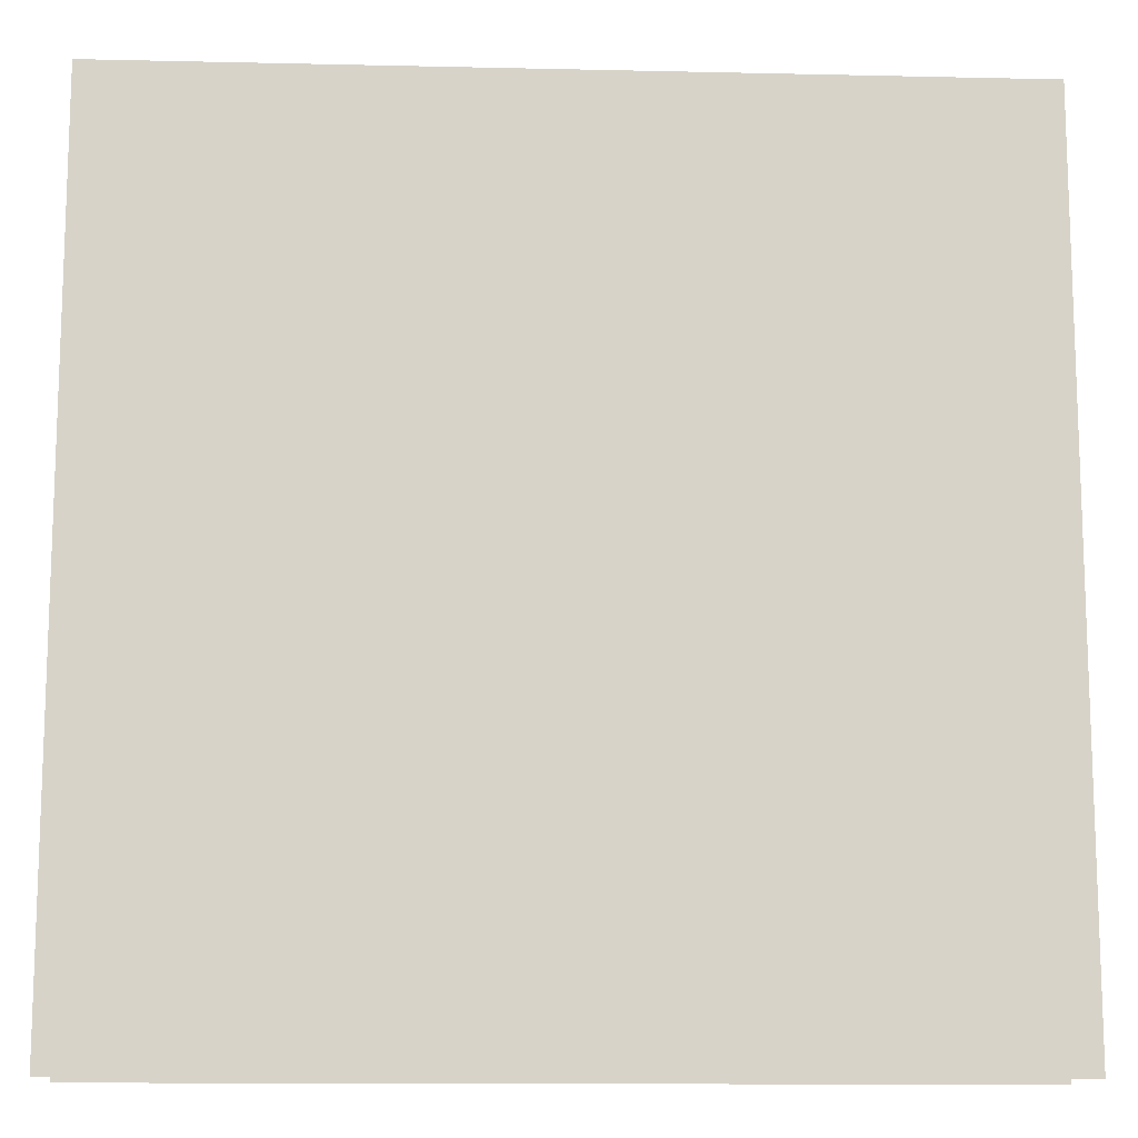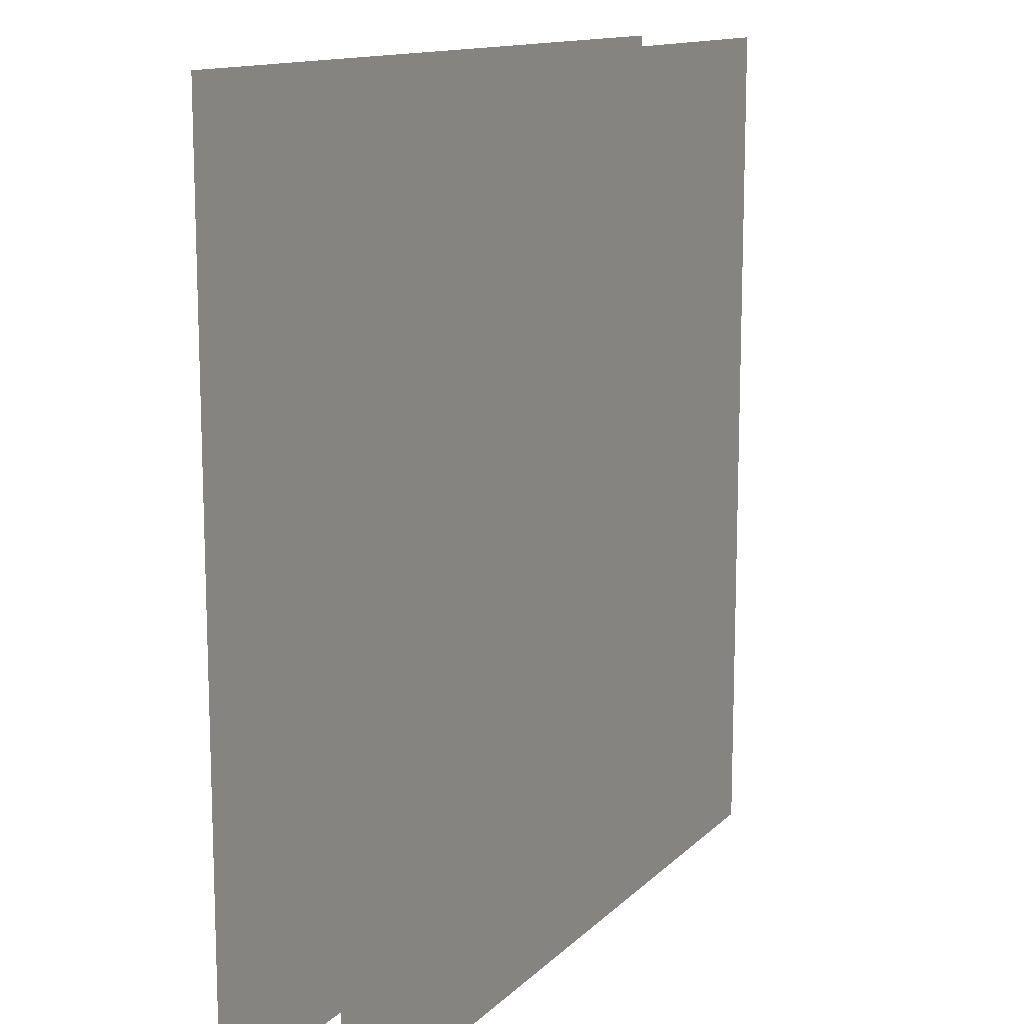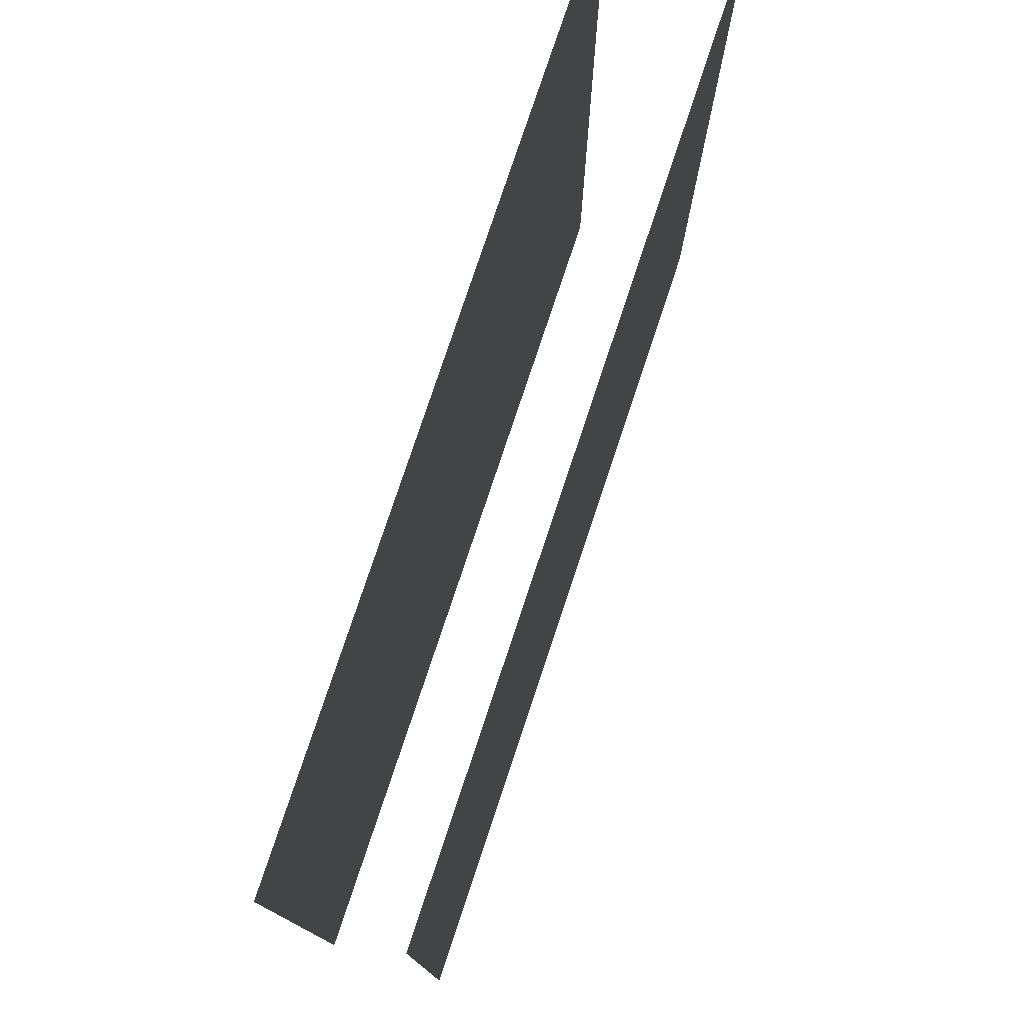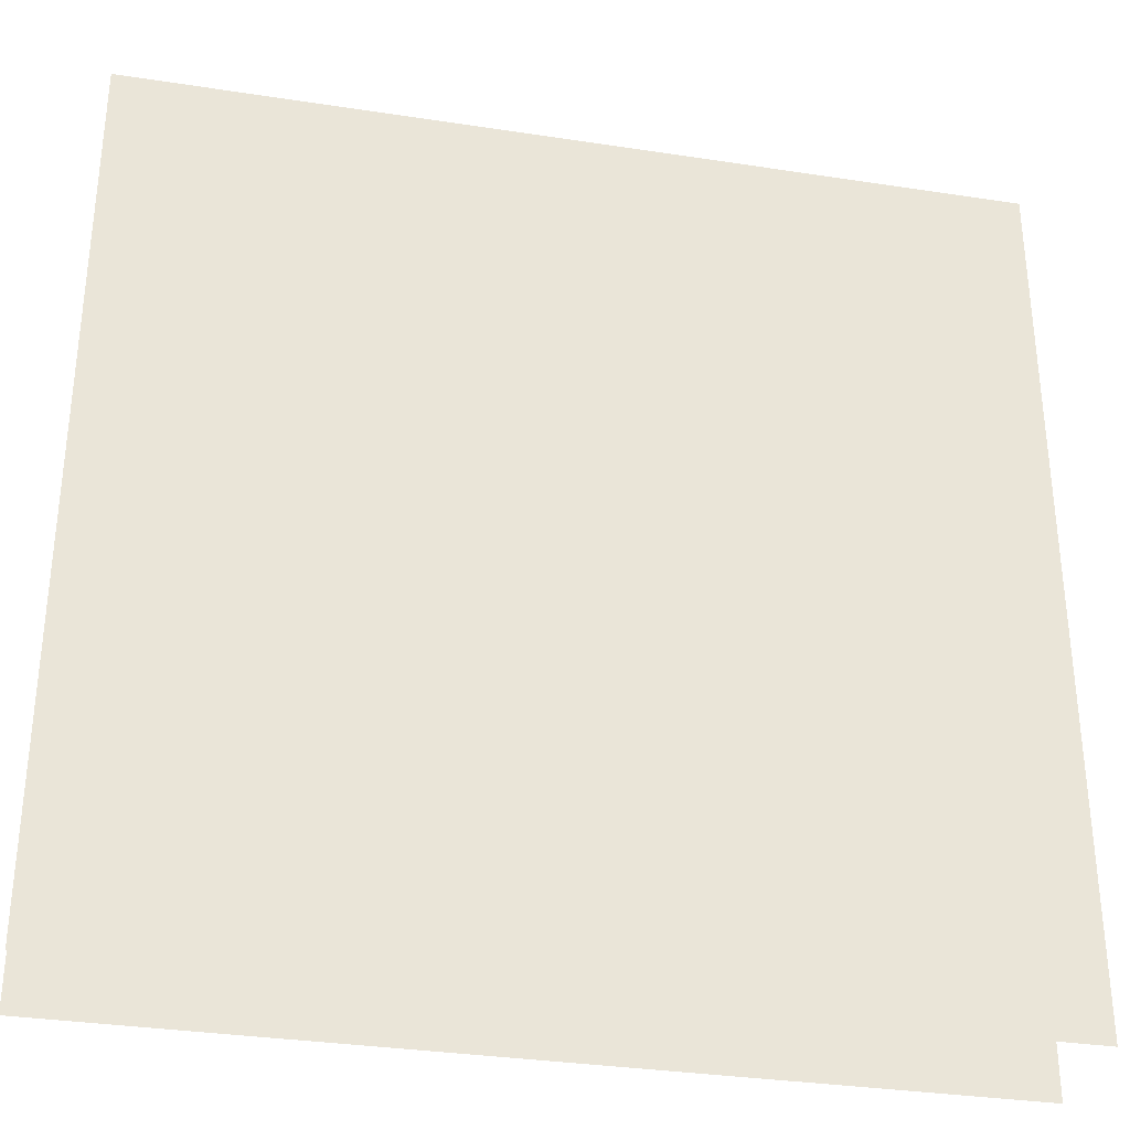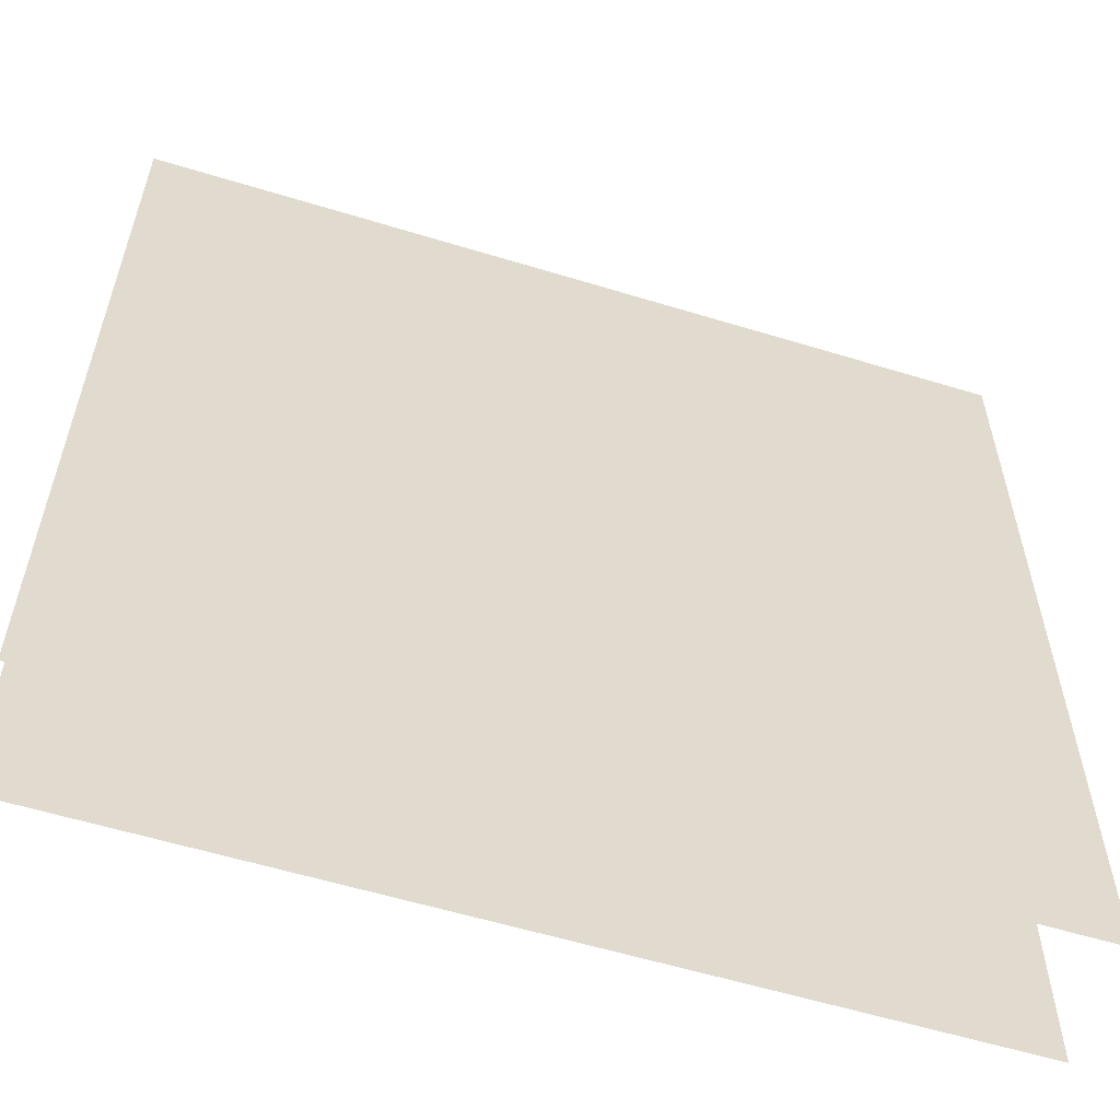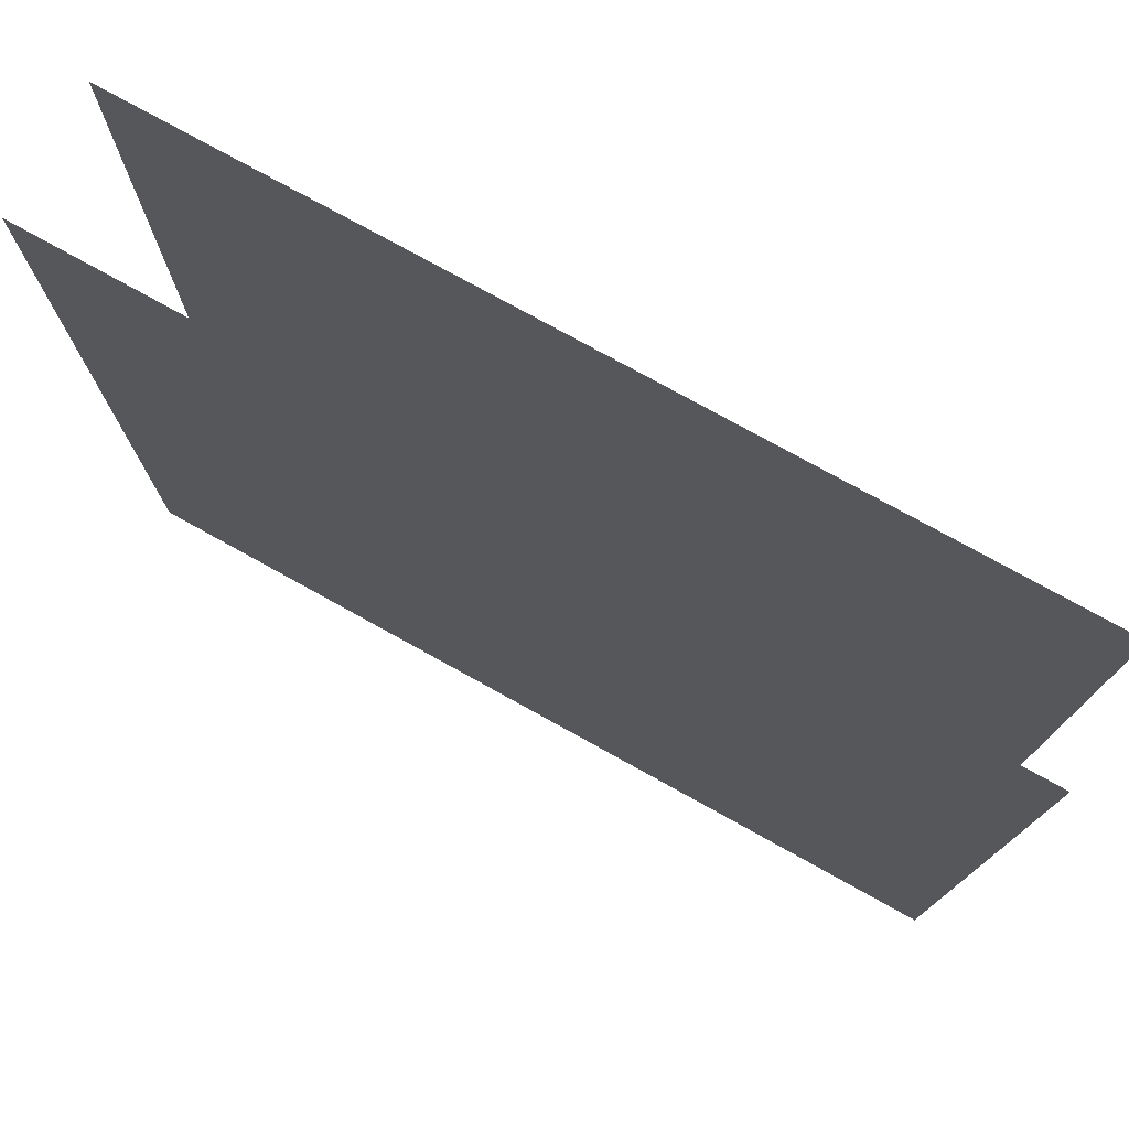
<metadata>
{"format":"obj","ext":"obj","renderer":"f3d","projection":"perspective","resolution":1024,"background":"white","views":[{"elev":-12.6,"azim":177.0,"up":"+Z"},{"elev":12.8,"azim":116.7,"up":"+Z"},{"elev":78.0,"azim":108.4,"up":"+Z"},{"elev":-32.9,"azim":168.0,"up":"+Z"},{"elev":-57.9,"azim":-17.6,"up":"+Z"},{"elev":76.8,"azim":29.0,"up":"+Z"}]}
</metadata>
<code>
o fountainCenter
v 4 0 -4
v -4 -0 4
v 4 -0 4
v -4 0 -4
v 4 1.12 -4
v -4 1.12 4
v 4 1.12 4
v -4 1.12 -4
f 1 2 3
f 2 1 4
f 5 6 7
f 6 5 8

</code>
